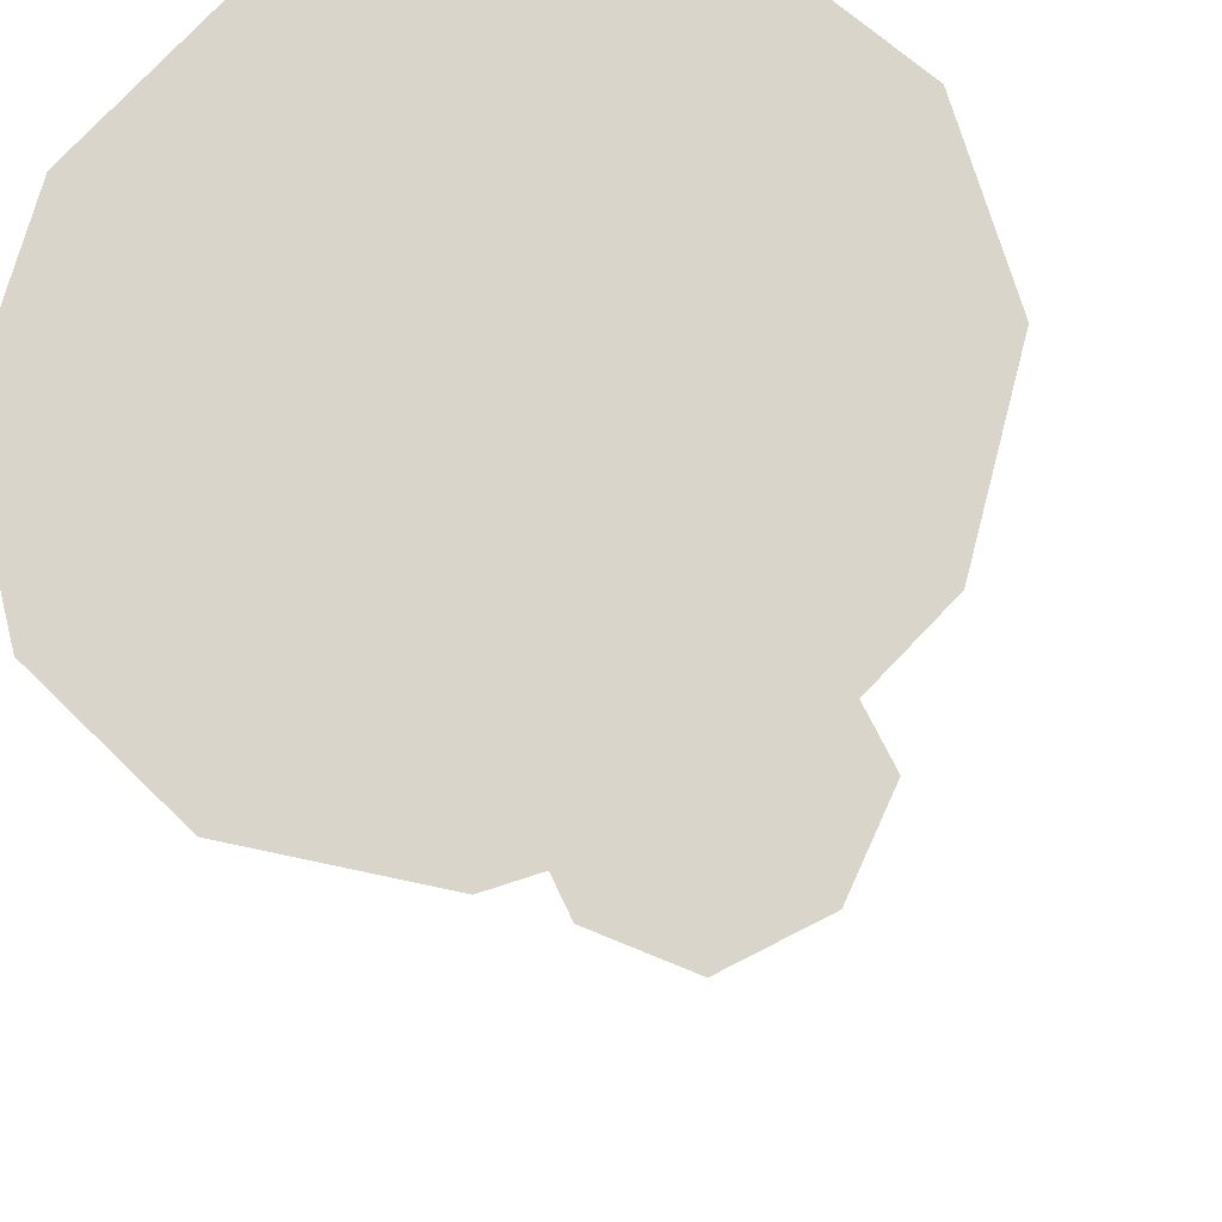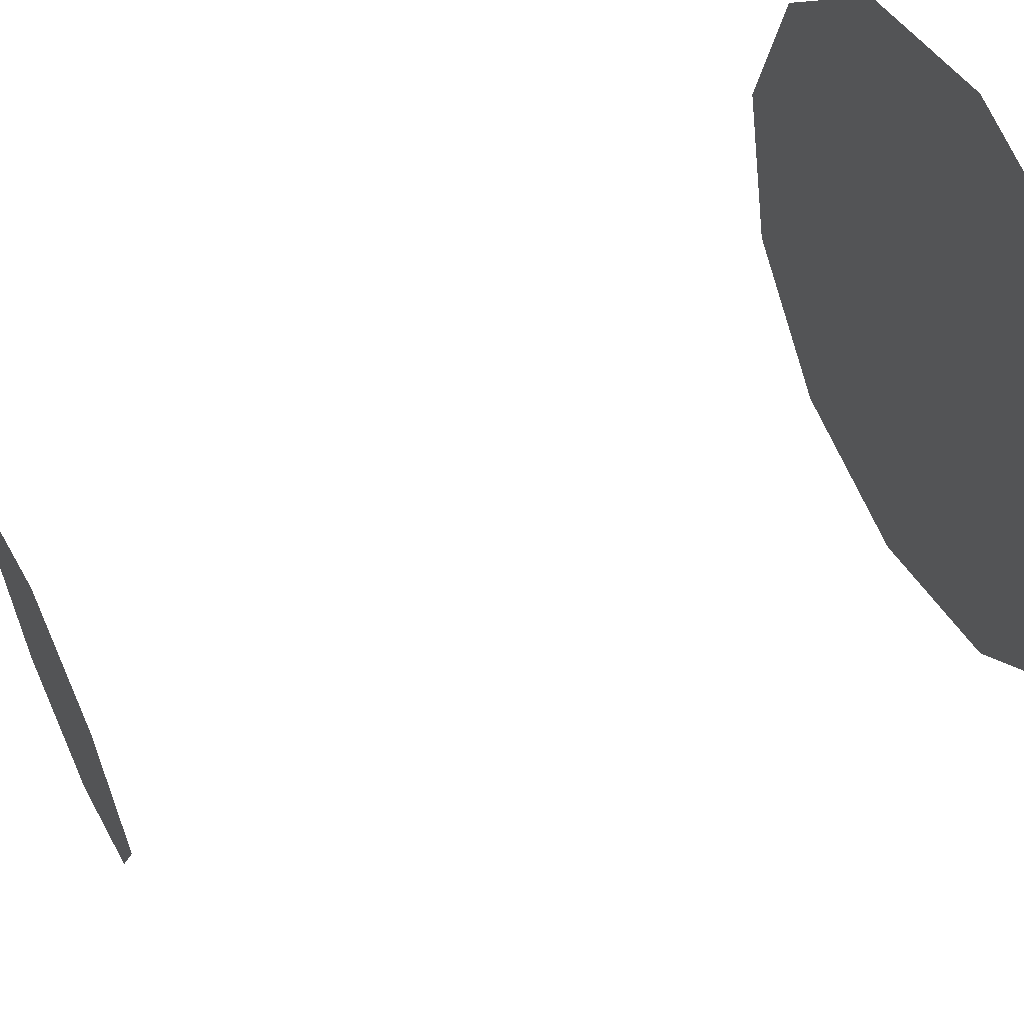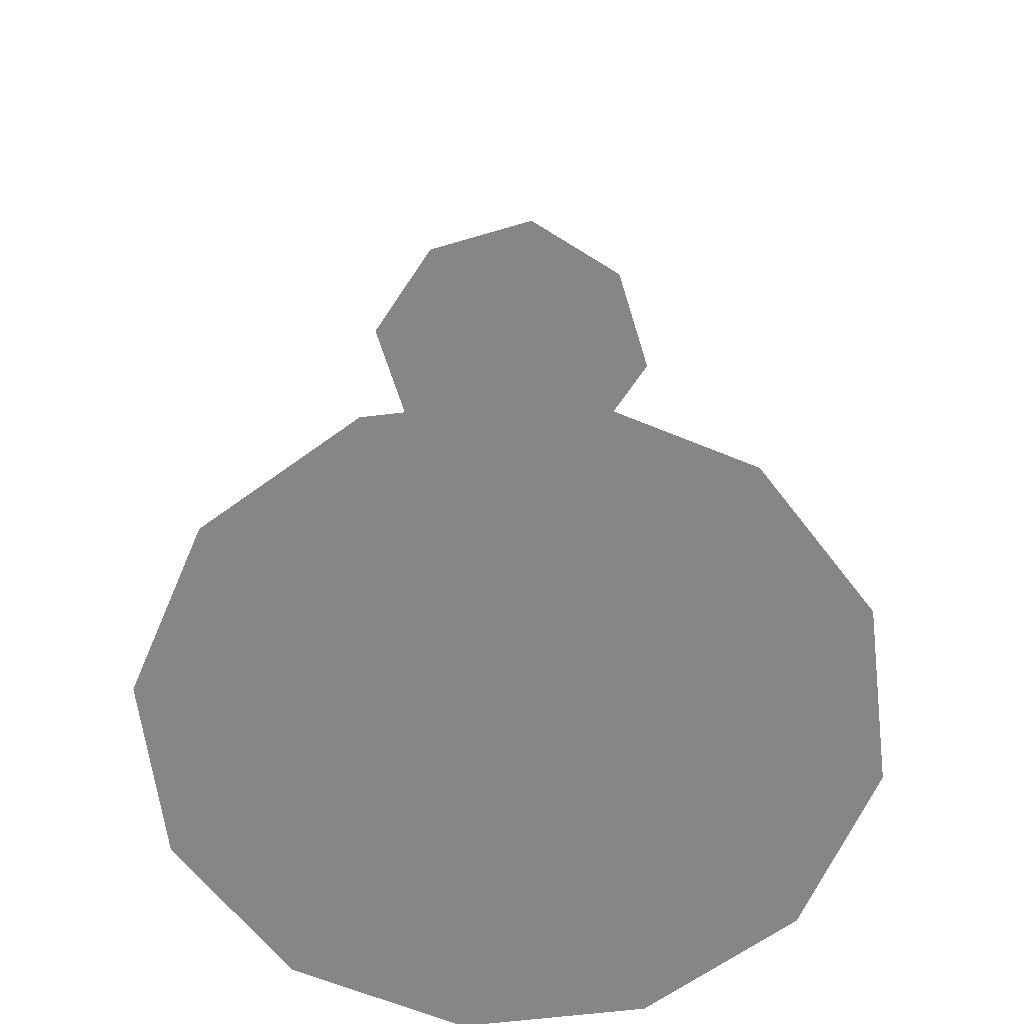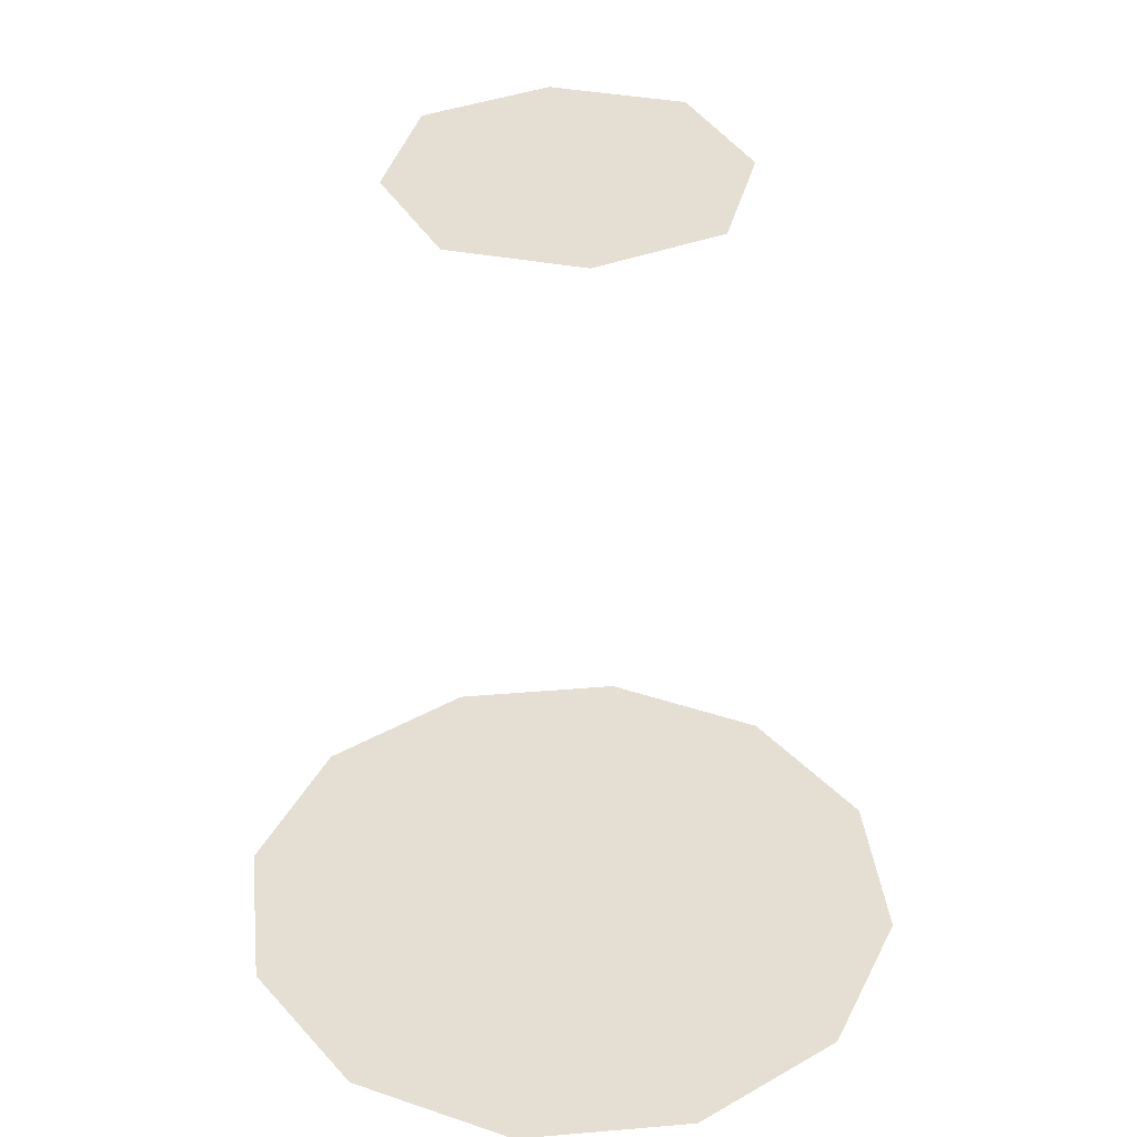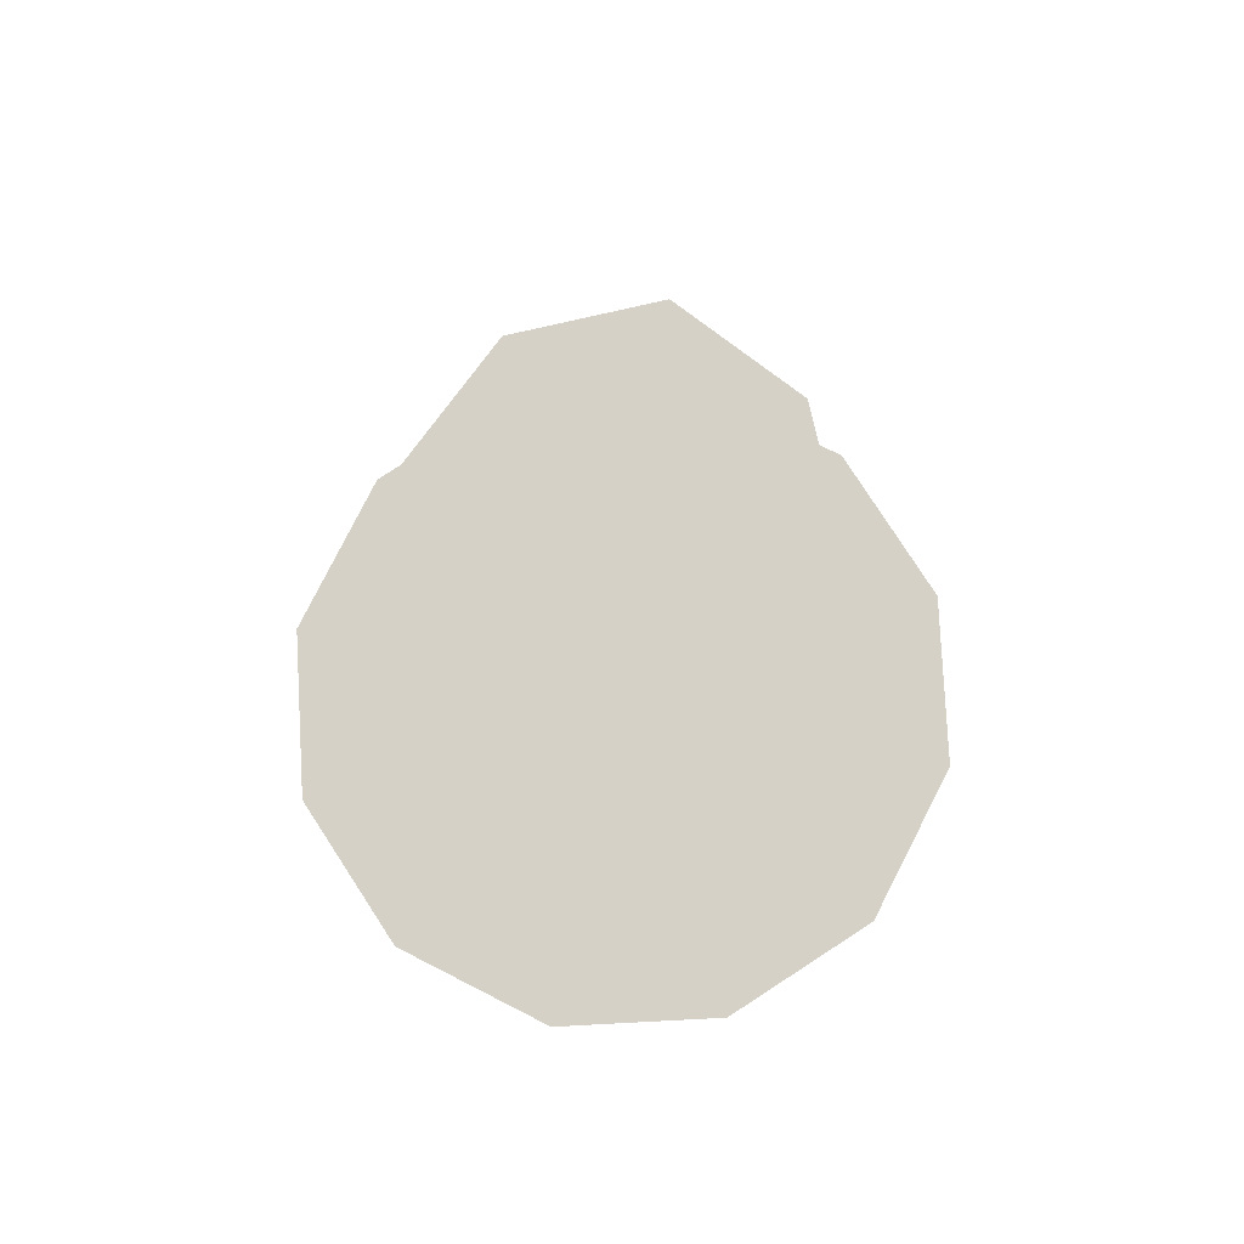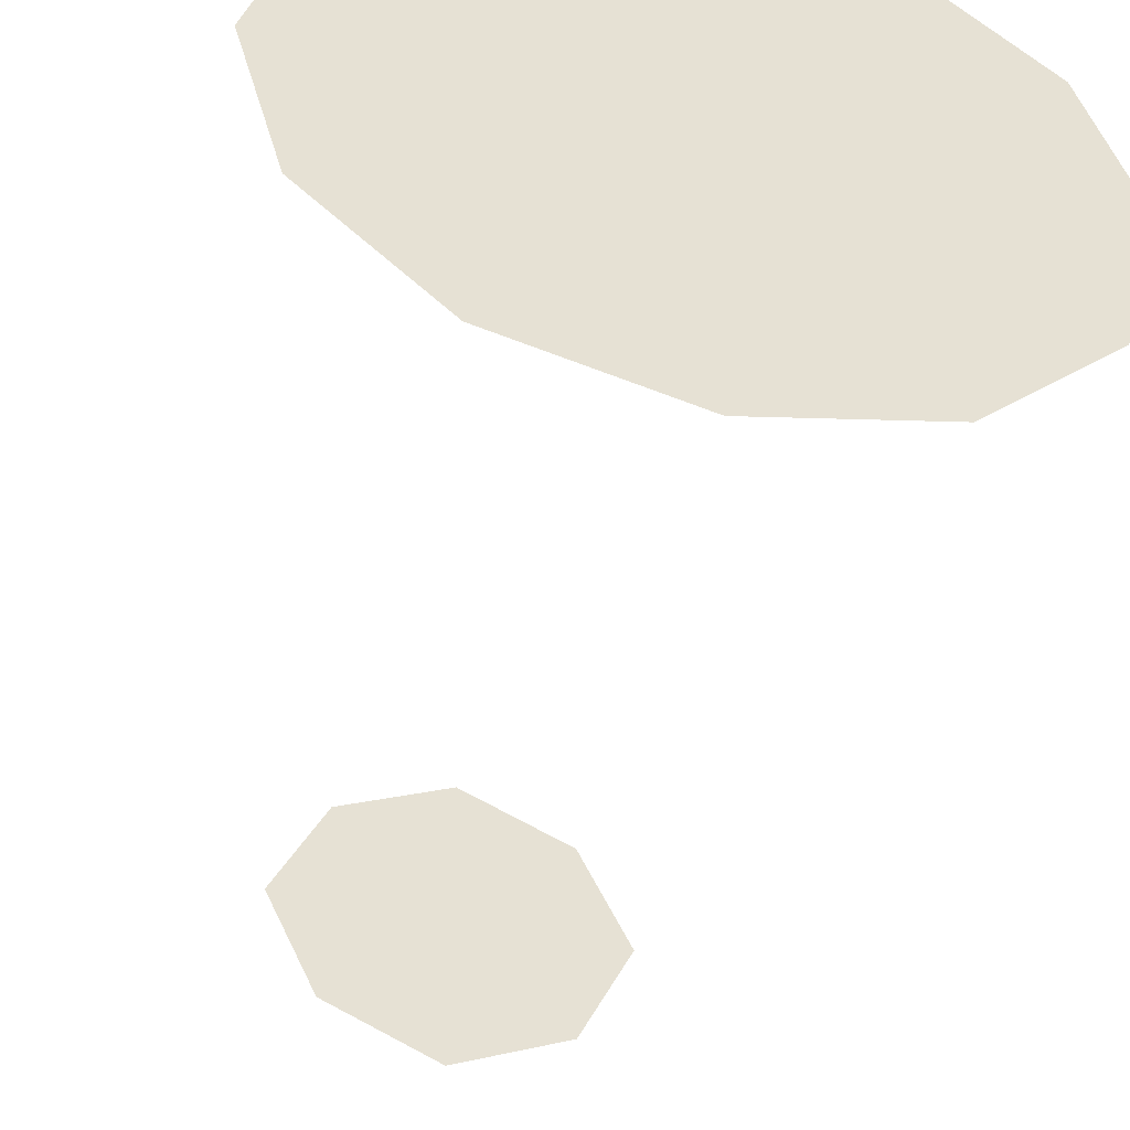
<metadata>
{"format":"obj","ext":"obj","renderer":"f3d","projection":"perspective","resolution":1024,"background":"white","views":[{"elev":-21.2,"azim":11.0,"up":"+Z"},{"elev":56.3,"azim":-115.7,"up":"+Z"},{"elev":-62.0,"azim":-8.0,"up":"+Y"},{"elev":37.1,"azim":128.7,"up":"+Y"},{"elev":79.6,"azim":-168.0,"up":"+Y"},{"elev":-49.6,"azim":-13.7,"up":"+Z"}]}
</metadata>
<code>
v 132.2 10.97 -16.99 1
v 131.8 10.97 -17.78 1
v 130.2 10.97 -17.78 1
v 129.8 10.97 -16.99 1
v 130.2 10.97 -16.2 1
v 131.8 10.97 -16.2 1
v 128.7 5.11 -16.99 1
v 133.3 5.11 -16.99 1
v 133 5.11 -18.16 1
v 129 5.11 -18.16 1
v 129 5.11 -15.81 1
v 133 5.11 -15.81 1
v 131 10.97 -18.14 1
v 131 10.97 -15.83 1
v 131 5.11 -19.33 1
v 129.8 5.11 -19.02 1
v 132.2 5.11 -19.02 1
v 129.8 5.11 -14.95 1
v 132.2 5.11 -14.95 1
v 131 5.11 -14.64 1
f 1 2 3
f 1 3 4
f 4 5 6
f 4 6 1
f 7 8 9
f 7 9 10
f 11 12 8
f 11 8 7
f 13 3 2
f 14 6 5
f 15 16 17
f 17 16 10
f 17 10 9
f 18 19 12
f 18 12 11
f 20 19 18

</code>
